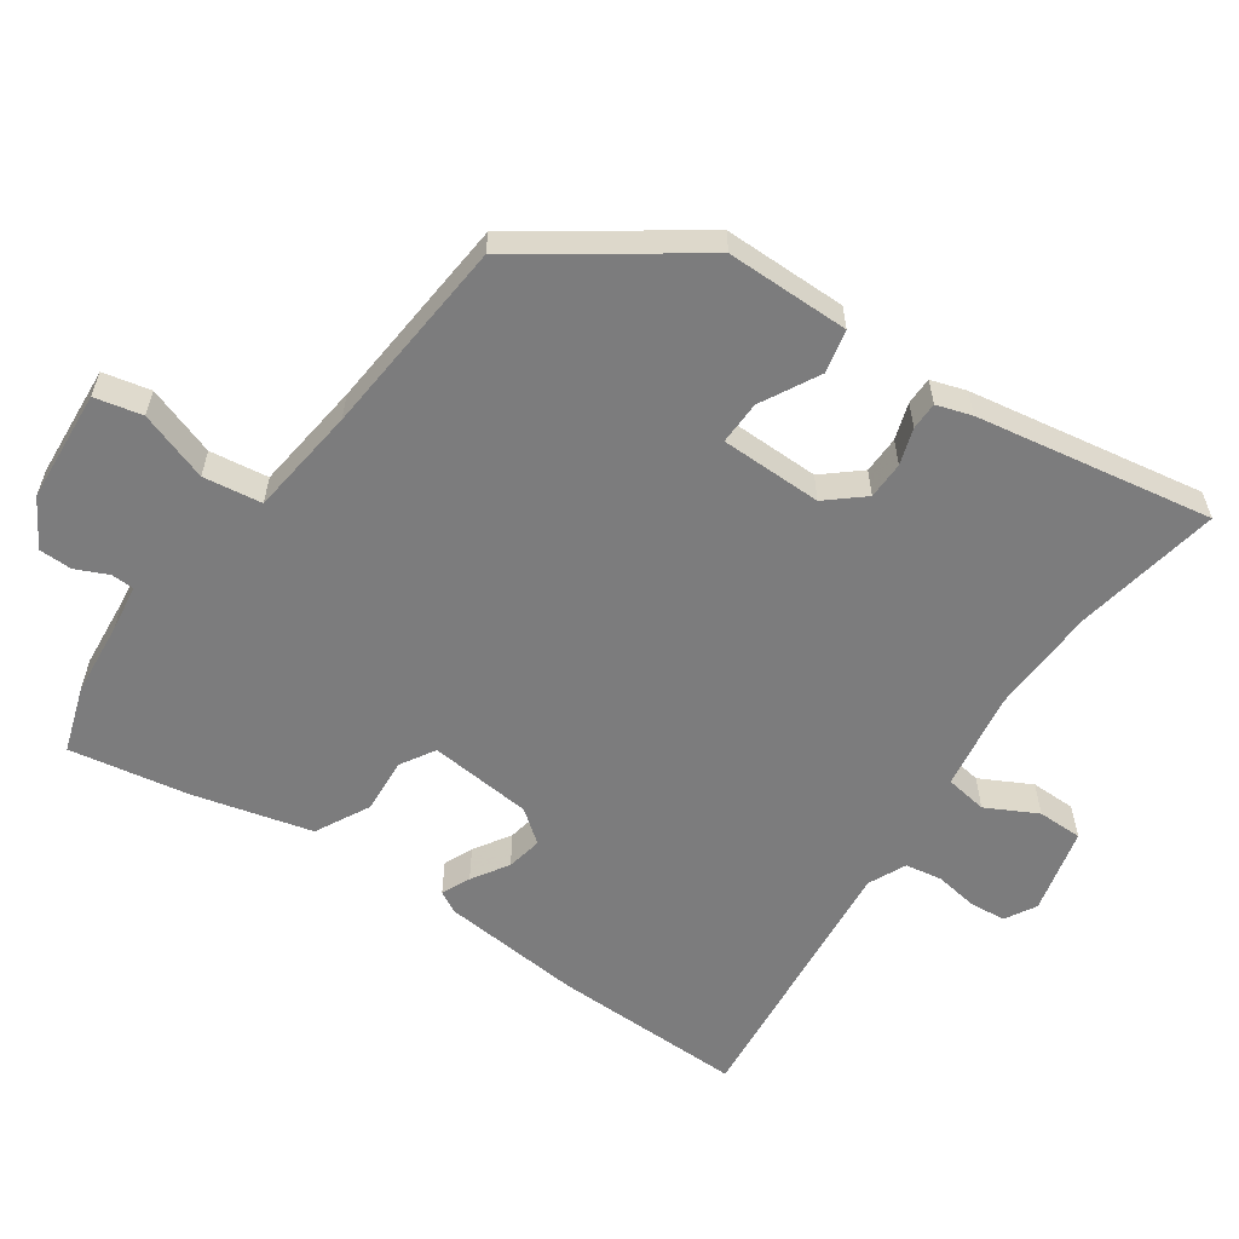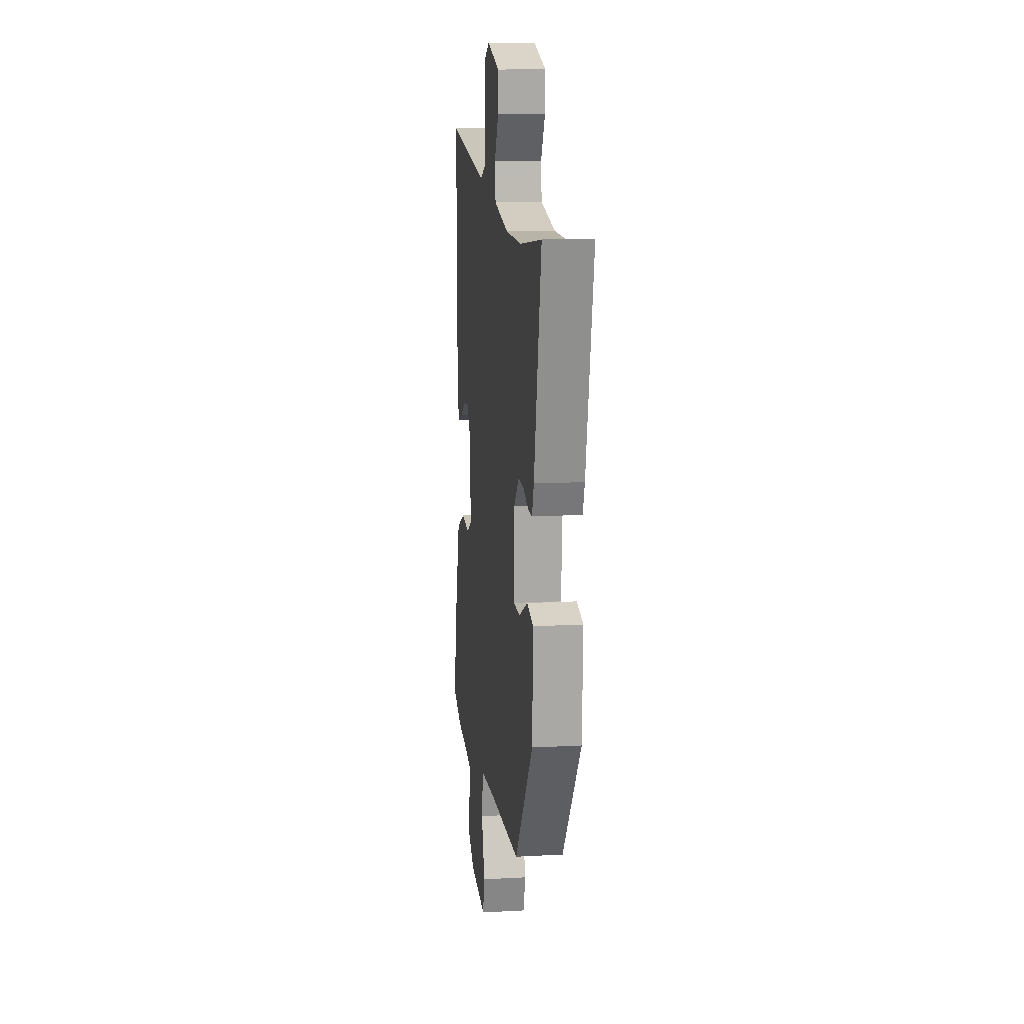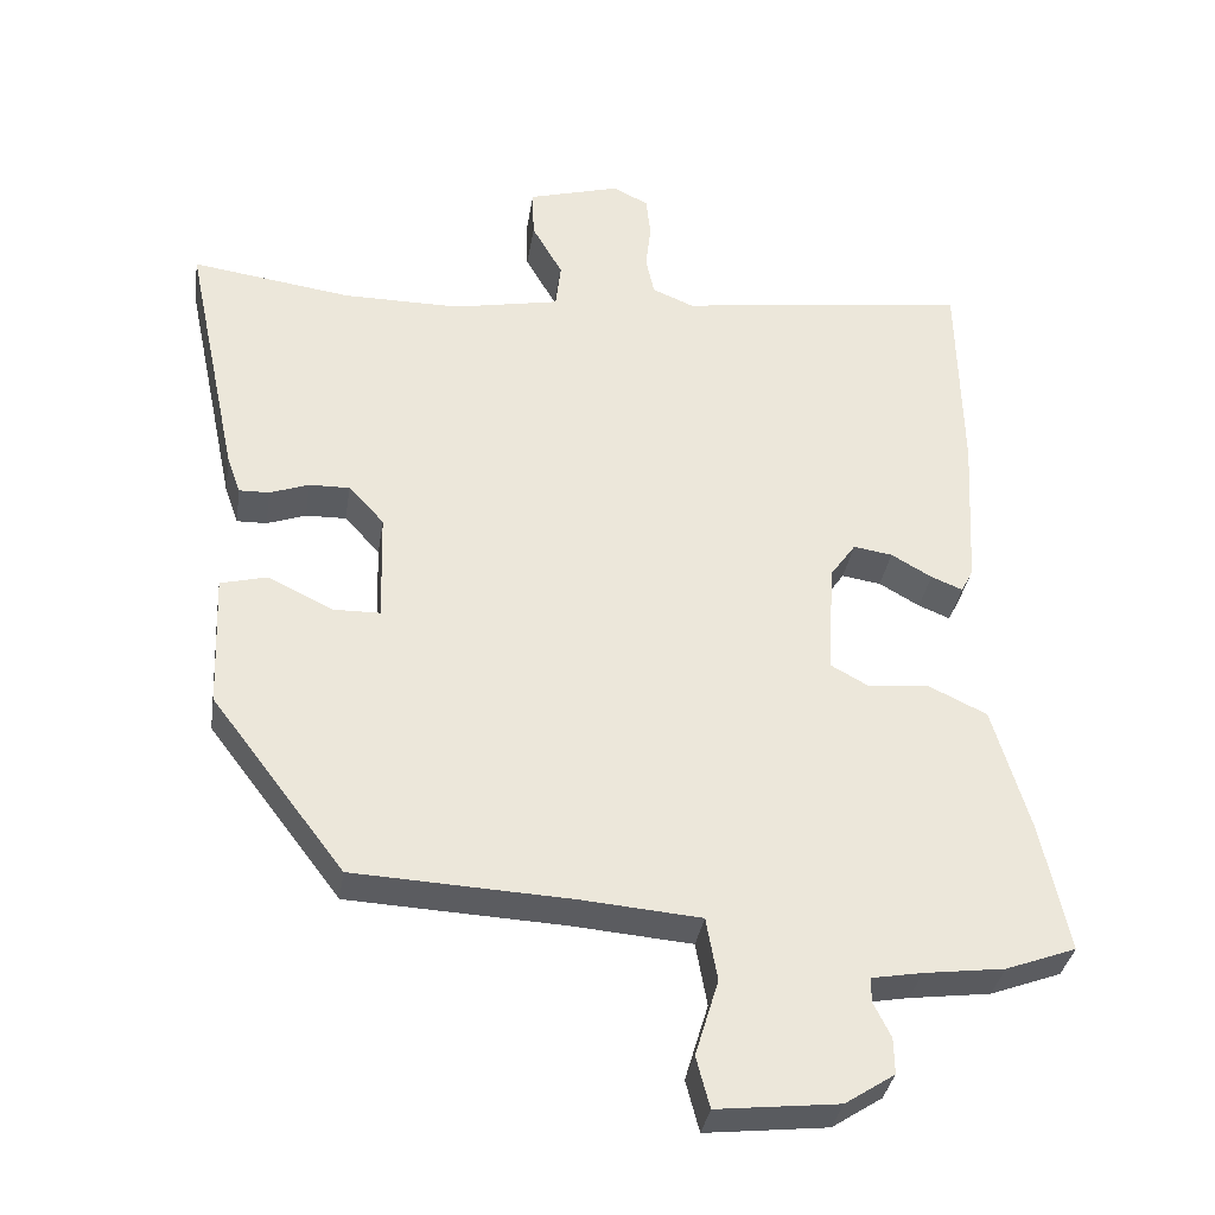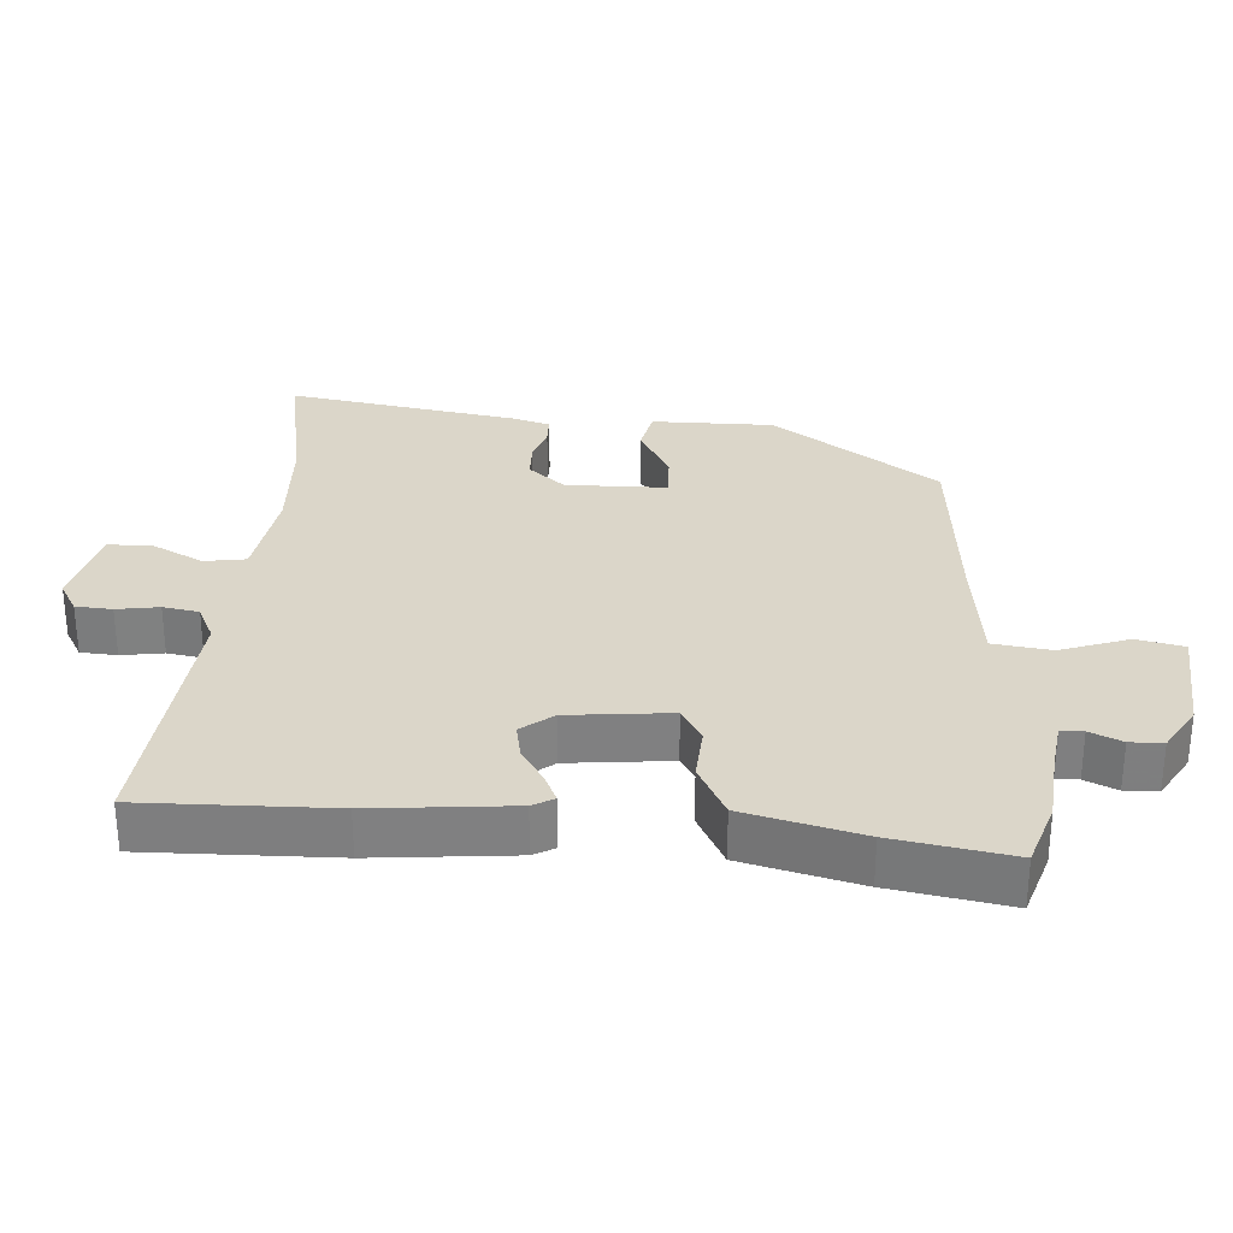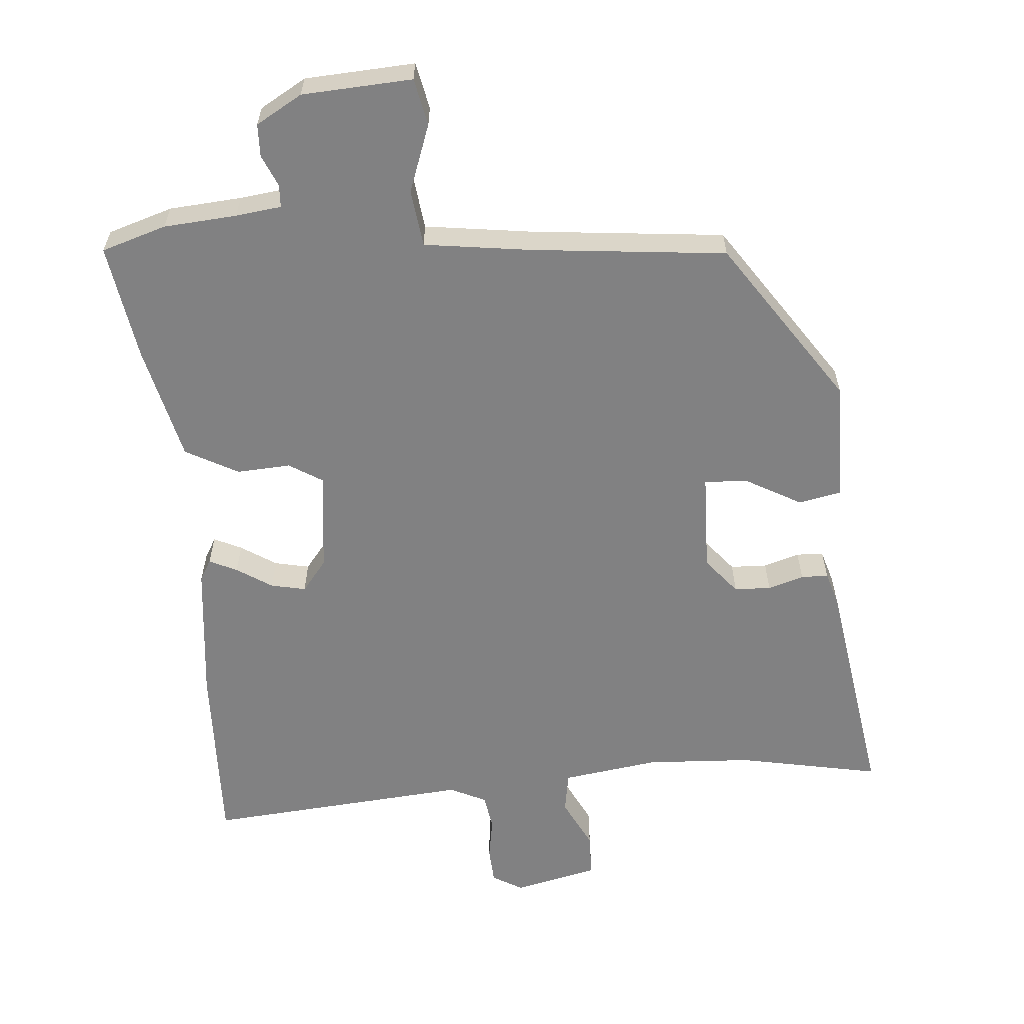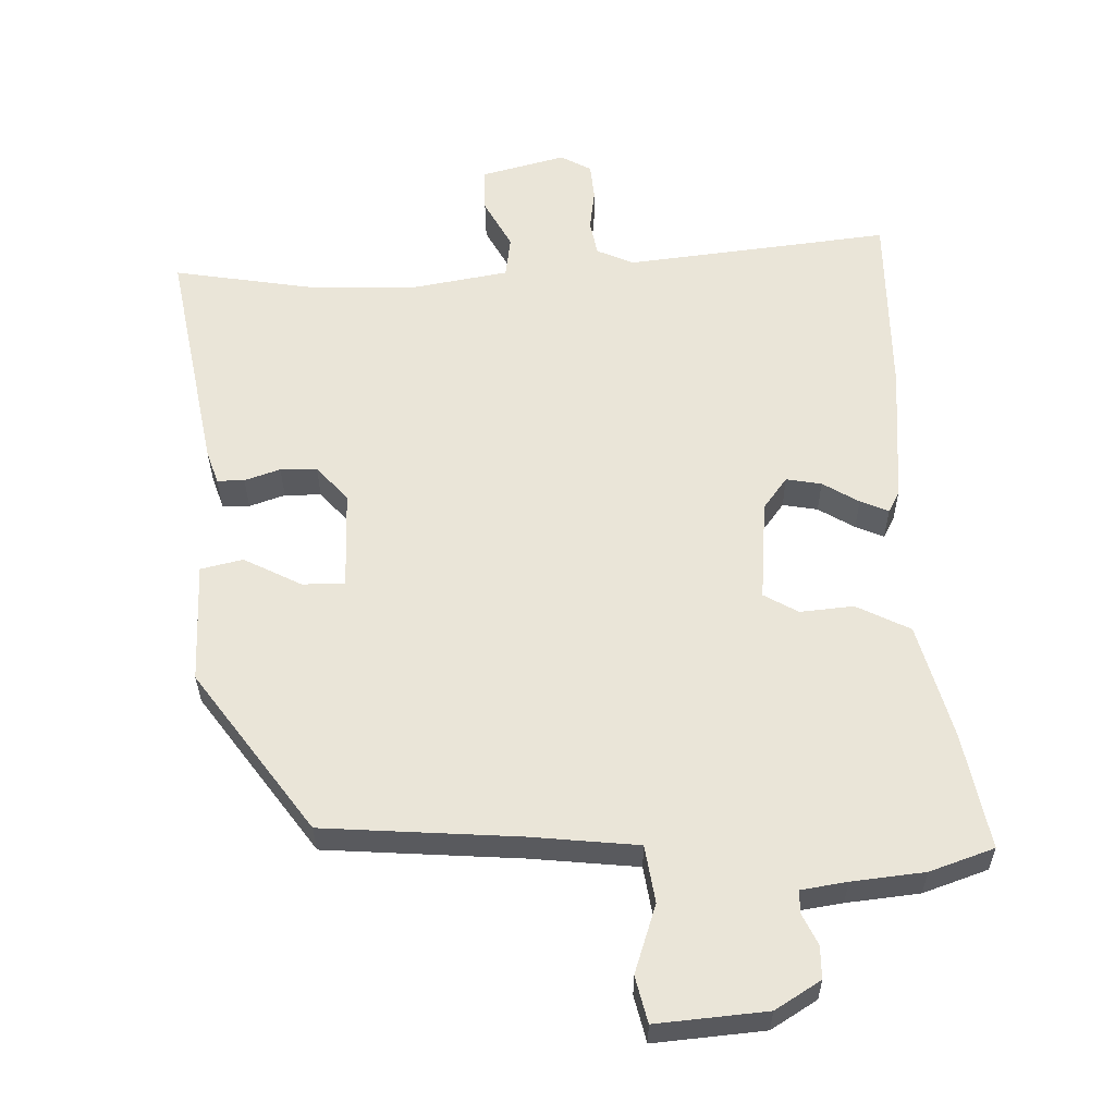
<metadata>
{"format":"obj","ext":"obj","renderer":"f3d","projection":"perspective","resolution":1024,"background":"white","views":[{"elev":-58.8,"azim":-126.9,"up":"+Y"},{"elev":13.3,"azim":-97.1,"up":"+Z"},{"elev":-34.5,"azim":-8.8,"up":"+Z"},{"elev":30.1,"azim":91.5,"up":"+Y"},{"elev":-60.4,"azim":-178.3,"up":"+Y"},{"elev":-31.6,"azim":0.3,"up":"+Z"}]}
</metadata>
<code>
v -0.598 0.07 0.514
v -0.385 0.07 0.484
v -0.229 0.07 0.484
v -0.088 0.07 0.512
v -0.081 0.07 0.573
v -0.122 0.07 0.645
v -0.124 0.07 0.71
v -0.001 0.07 0.745
v 0.045 0.07 0.721
v 0.051 0.07 0.668
v 0.044 0.07 0.606
v 0.055 0.07 0.554
v 0.11 0.07 0.531
v 0.498 0.07 0.584
v 0.504 0.07 0.307
v 0.493 0.07 0.102
v 0.477 0.07 0.07
v 0.435 0.07 0.087
v 0.381 0.07 0.118
v 0.329 0.07 0.126
v 0.295 0.07 0.078
v 0.286 0.07 -0.072
v 0.337 0.07 -0.1
v 0.416 0.07 -0.091
v 0.496 0.07 -0.129
v 0.546 0.07 -0.298
v 0.583 0.07 -0.469
v 0.489 0.07 -0.504
v 0.382 0.07 -0.518
v 0.315 0.07 -0.53
v 0.315 0.07 -0.563
v 0.338 0.07 -0.609
v 0.339 0.07 -0.657
v 0.273 0.07 -0.7
v 0.111 0.07 -0.718
v 0.093 0.07 -0.65
v 0.124 0.07 -0.548
v 0.109 0.07 -0.464
v -0.05 0.07 -0.451
v -0.339 0.07 -0.437
v -0.516 0.07 -0.204
v -0.523 0.07 -0.026
v -0.461 0.07 -0.01
v -0.375 0.07 -0.052
v -0.312 0.07 -0.051
v -0.316 0.07 0.096
v -0.363 0.07 0.147
v -0.417 0.07 0.146
v -0.469 0.07 0.127
v -0.509 0.07 0.126
v -0.527 0.07 0.176
v -0.598 0 0.514
v -0.385 0 0.484
v -0.229 0 0.484
v -0.088 0 0.512
v -0.081 0 0.573
v -0.122 0 0.645
v -0.124 0 0.71
v -0.001 0 0.745
v 0.045 0 0.721
v 0.051 0 0.668
v 0.044 0 0.606
v 0.055 0 0.554
v 0.11 0 0.531
v 0.498 0 0.584
v 0.504 0 0.307
v 0.493 0 0.102
v 0.477 0 0.07
v 0.435 0 0.087
v 0.381 0 0.118
v 0.329 0 0.126
v 0.295 0 0.078
v 0.286 0 -0.072
v 0.337 0 -0.1
v 0.416 0 -0.091
v 0.496 0 -0.129
v 0.546 0 -0.298
v 0.583 0 -0.469
v 0.489 0 -0.504
v 0.382 0 -0.518
v 0.315 0 -0.53
v 0.315 0 -0.563
v 0.338 0 -0.609
v 0.339 0 -0.657
v 0.273 0 -0.7
v 0.111 0 -0.718
v 0.093 0 -0.65
v 0.124 0 -0.548
v 0.109 0 -0.464
v -0.05 0 -0.451
v -0.339 0 -0.437
v -0.516 0 -0.204
v -0.523 0 -0.026
v -0.461 0 -0.01
v -0.375 0 -0.052
v -0.312 0 -0.051
v -0.316 0 0.096
v -0.363 0 0.147
v -0.417 0 0.146
v -0.469 0 0.127
v -0.509 0 0.126
v -0.527 0 0.176
f 51 1 2
f 50 51 2
f 49 50 2
f 48 49 2
f 47 48 2 3
f 46 47 3 4
f 45 46 4
f 42 43 44
f 41 42 44
f 40 41 44
f 39 40 44
f 38 39 44 45
f 35 36 37
f 34 35 37
f 33 34 37
f 32 33 37
f 31 32 37
f 30 31 37 38
f 38 45 4
f 30 38 4
f 29 30 4
f 27 28 29
f 26 27 29
f 25 26 29
f 24 25 29
f 23 24 29
f 17 18 19
f 16 17 19
f 15 16 19
f 14 15 19
f 13 14 19
f 12 13 19 20
f 9 10 11
f 8 9 11
f 7 8 11
f 6 7 11
f 5 6 11
f 5 11 12
f 12 20 21
f 5 12 21
f 4 5 21
f 22 23 29
f 4 21 22
f 4 22 29
f 53 52 102
f 53 102 101
f 53 101 100
f 53 100 99
f 54 53 99 98
f 55 54 98 97
f 55 97 96
f 95 94 93
f 95 93 92
f 95 92 91
f 95 91 90
f 96 95 90 89
f 88 87 86
f 88 86 85
f 88 85 84
f 88 84 83
f 88 83 82
f 89 88 82 81
f 55 96 89
f 55 89 81
f 55 81 80
f 80 79 78
f 80 78 77
f 80 77 76
f 80 76 75
f 80 75 74
f 70 69 68
f 70 68 67
f 70 67 66
f 70 66 65
f 70 65 64
f 71 70 64 63
f 62 61 60
f 62 60 59
f 62 59 58
f 62 58 57
f 62 57 56
f 63 62 56
f 72 71 63
f 72 63 56
f 72 56 55
f 80 74 73
f 73 72 55
f 80 73 55
f 1 52 53 2
f 2 53 54 3
f 3 54 55 4
f 4 55 56 5
f 5 56 57 6
f 6 57 58 7
f 7 58 59 8
f 8 59 60 9
f 9 60 61 10
f 10 61 62 11
f 11 62 63 12
f 12 63 64 13
f 13 64 65 14
f 14 65 66 15
f 15 66 67 16
f 16 67 68 17
f 17 68 69 18
f 18 69 70 19
f 19 70 71 20
f 20 71 72 21
f 21 72 73 22
f 22 73 74 23
f 23 74 75 24
f 24 75 76 25
f 25 76 77 26
f 26 77 78 27
f 27 78 79 28
f 28 79 80 29
f 29 80 81 30
f 30 81 82 31
f 31 82 83 32
f 32 83 84 33
f 33 84 85 34
f 34 85 86 35
f 35 86 87 36
f 36 87 88 37
f 37 88 89 38
f 38 89 90 39
f 39 90 91 40
f 40 91 92 41
f 41 92 93 42
f 42 93 94 43
f 43 94 95 44
f 44 95 96 45
f 45 96 97 46
f 46 97 98 47
f 47 98 99 48
f 48 99 100 49
f 49 100 101 50
f 50 101 102 51
f 51 102 52 1

</code>
